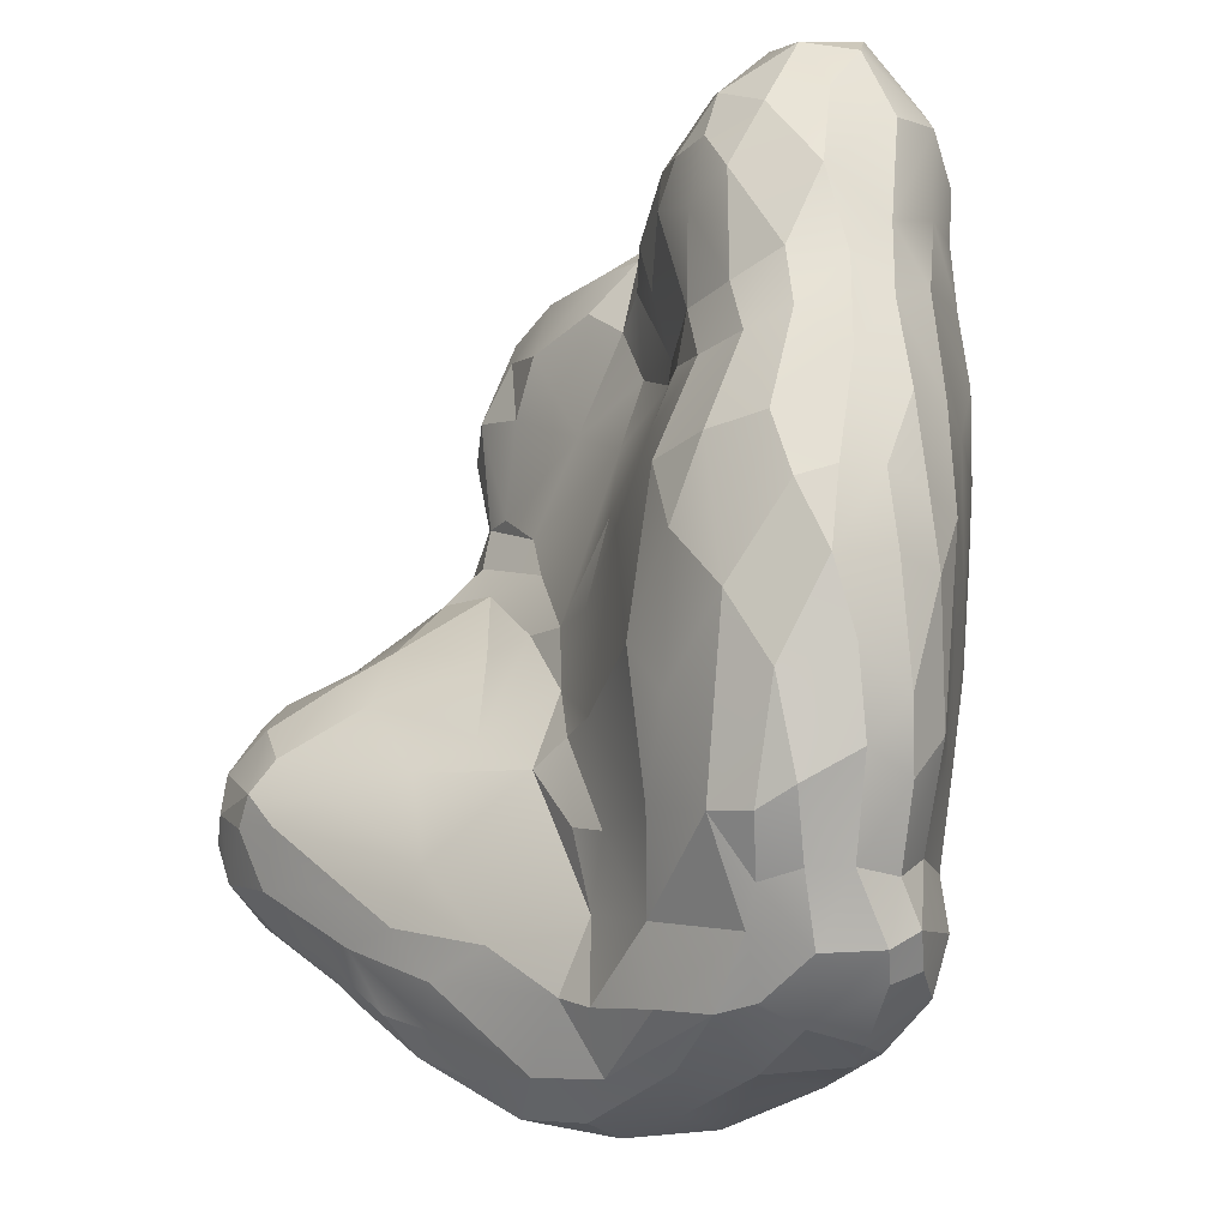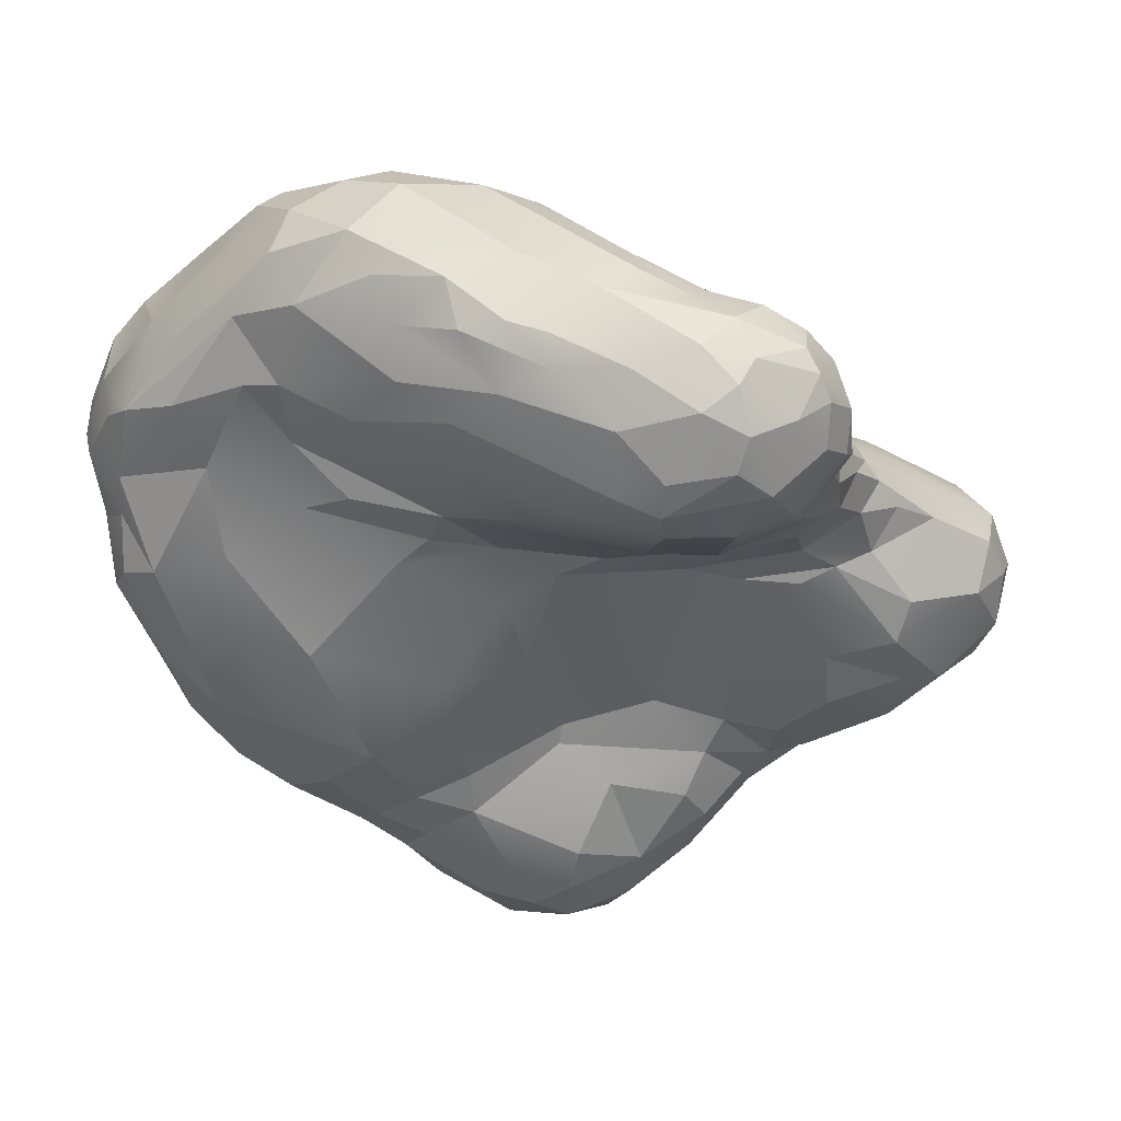
<metadata>
{"format":"obj","ext":"obj","renderer":"f3d","projection":"perspective","resolution":1024,"background":"white","views":[{"elev":-29.6,"azim":60.0,"up":"+Z"},{"elev":-46.5,"azim":-134.6,"up":"+Y"}]}
</metadata>
<code>
o Cube.001
v -0.619 -0.2533 -0.9575
v -0.8807 -0.4909 -0.6179
v -0.4914 -0.2331 -0.8252
v -0.3509 -0.1159 -1.076
v -0.07355 0.03076 -1.065
v -0.2147 0.01842 -1.236
v -0.1184 0.05372 -1.288
v -0.5677 -0.1642 -1.108
v -0.2188 0.1531 -1.421
v -0.7817 0.06747 0.2938
v -0.7915 0.09509 0.4363
v -0.5501 0.1085 0.2835
v -0.06109 0.1062 0.3088
v 0.2495 0.0727 0.3265
v 0.07121 -0.0024 -0.008788
v -0.472 0.09227 0.1222
v -0.3846 0.01469 -0.1336
v -0.6745 0.03996 0.1411
v -0.4931 -0.0591 -0.1666
v -0.6881 -0.3079 -0.2878
v -0.7606 -0.2066 -0.0667
v -0.3955 -0.1315 -0.4818
v -0.06791 -0.02749 -0.8438
v 0.05779 -0.01198 -0.9007
v -0.05966 0.000968 -0.2162
v 0.2547 -0.08867 -0.162
v 0.0299 -0.03691 -0.5786
v -0.1057 -0.02296 -0.5729
v -0.2006 0.01011 -0.3877
v 0.4352 -0.09842 0.01171
v -0.2252 -0.05725 -0.6229
v -0.2322 0.02311 -0.1792
v 0.5162 -0.1117 -0.7563
v 0.3334 -0.05296 -0.962
v 0.4007 -0.1445 -0.5761
v 0.1773 0.04013 -1.173
v -0.7095 -0.4017 -0.5873
v -0.522 -0.2547 -0.5558
v -0.6781 0.085 0.408
v -0.3058 0.1139 0.4922
v -0.8561 -0.01068 0.1855
v -0.427 0.06017 -1.368
v -0.01478 0.1571 -1.416
v 0.11 0.0976 -1.363
v -0.6604 -0.08883 -1.202
v 0.4564 0.1388 -1.283
v 0.847 -0.07766 0.08627
v 0.6774 -0.1018 0.1062
v 0.8018 -0.08427 0.2573
v 0.5454 0.1118 -1.201
v 0.5524 -0.02352 -1.056
v 0.576 -0.1741 -0.1682
v 0.9394 -0.07163 -0.1911
v 0.9733 -0.03416 -0.383
v 0.7838 -0.1129 -0.6051
v 0.2453 0.7012 0.1234
v 0.515 0.7723 0.1777
v 0.2783 0.6229 0.5244
v 0.2651 0.167 -1.416
v 0.01843 0.1364 0.5005
v -0.08 0.1278 0.7172
v 0.5174 -0.06429 0.1788
v 0.6138 -0.09106 0.2867
v 0.3068 0.05013 0.3623
v -0.9708 0.1248 0.3473
v 0.08578 0.6875 0.2927
v 0.1895 0.7338 -0.1623
v -0.547 0.04309 0.6646
v -0.7469 0.03334 0.7599
v 0.04599 0.1003 0.7613
v 0.2887 0.001521 0.5761
v -0.7008 0.6121 -1.124
v -0.608 0.6644 -1.16
v -0.577 0.704 -1.091
v -1.188 -0.5078 -0.3342
v -1.359 -0.4111 -0.4152
v -1.328 -0.3824 -0.2681
v -1.183 0.1512 -0.3344
v -1.243 0.09362 -0.5313
v -1.078 0.2697 -0.6843
v -0.3221 0.8596 -0.1699
v -0.3857 0.8346 0.1021
v -0.5395 0.7827 0.1177
v -1.172 0.0337 -0.03071
v -1.155 -0.1433 -0.009987
v -1.348 -0.1208 -0.1804
v -0.4587 0.8256 0.3104
v -1.391 -0.2355 -0.2247
v -1.295 -0.2467 -0.1129
v -0.1673 0.8487 -0.2162
v -0.1912 0.8055 0.1441
v -0.3158 0.83 0.1806
v -0.4559 0.7963 -0.4718
v -0.3996 0.8313 -0.3261
v -0.5699 0.7321 -0.1597
v -0.6424 0.7234 0.1192
v -0.6476 0.7774 0.4059
v -0.7877 0.7114 0.4298
v 0.691 0.2896 -1.179
v 0.6429 0.1811 -1.187
v 0.7625 0.08955 -1.048
v -0.4817 0.6698 -1.277
v -0.3789 0.5822 -1.415
v -0.3199 0.7066 -1.356
v -0.797 0.5348 -0.4819
v -0.807 0.5725 -0.7696
v -0.6577 0.6494 -0.6485
v -1.08 0.2139 0.06625
v -0.9233 0.4589 0.253
v -1.011 0.3563 0.3126
v -1.338 -0.002498 -0.2704
v -0.1968 0.8636 -0.4367
v 0.006038 0.8194 -0.542
v -0.3484 0.8439 -0.5402
v -0.9738 -0.3049 -0.907
v -0.8159 -0.1719 -1.114
v -0.9314 -0.1821 -1.052
v -0.8949 0.5066 -0.8539
v -0.9456 0.4298 -0.9394
v -0.3441 0.7966 -0.9409
v -1.026 0.3269 -0.5784
v -1.036 0.2336 0.3712
v -1.031 0.277 0.6348
v -1.01 0.2243 0.4813
v -0.745 0.6715 0.2238
v -1.019 0.4313 0.4944
v -0.9635 0.5214 0.4308
v -1.049 0.3696 0.6405
v -1.044 0.2587 0.2996
v -1.119 0.07908 0.08125
v -1.04 0.2716 -0.05459
v -1.082 0.2249 -0.1661
v -0.7136 0.6045 -0.1793
v -0.7641 0.5777 -0.003889
v -1.145 0.144 -0.8019
v -1.159 0.1144 -0.09852
v -0.8841 0.1391 0.4981
v -1.442 -0.2937 -0.4127
v -1.382 -0.3357 -0.5969
v -1.004 -0.2212 -0.9691
v -0.9884 -0.08633 0.1133
v -1.094 -0.04629 0.08926
v -1.002 0.01537 0.2067
v -1.142 -0.4332 -0.1941
v -1.008 -0.4731 -0.2688
v -1.359 -0.01078 -0.4382
v -1.425 -0.1126 -0.4288
v -1.397 -0.1035 -0.5661
v -0.8491 -0.05035 -1.196
v -1.064 0.13 0.2217
v -1.03 -0.5258 -0.5724
v -0.9491 -0.5385 -0.5048
v -1.183 -0.5227 -0.4653
v -1.141 -0.3482 -0.8033
v -1.022 -0.447 -0.7424
v -1.228 -0.4641 -0.6442
v -1.273 -0.487 -0.5116
v 0.8637 0.2137 -0.9652
v 0.9122 0.3158 -0.8266
v 0.816 0.3761 -0.9892
v -1.302 -0.3164 -0.715
v -1.103 -0.3805 -0.1234
v -1.316 -0.3104 -0.1672
v -1.378 -0.2234 -0.6619
v -1.316 -0.1453 -0.7103
v -0.8027 -0.3736 -0.8095
v -0.8037 -0.289 -0.9546
v -1.292 -0.03574 -0.6618
v -0.8487 -0.3358 -0.1636
v 0.6654 0.03502 -1.087
v -1.018 -0.2224 -0.02129
v -0.8806 -0.4913 -0.4166
v -1.329 -0.408 -0.6075
v -1.143 -0.1071 -0.9118
v -1.198 -0.002017 -0.8327
v -1.428 -0.1531 -0.3251
v -1.448 -0.2394 -0.4681
v -1.412 -0.323 -0.3405
v -0.9099 0.6944 0.6974
v 0.2695 0.7809 -1.027
v -0.07755 0.8518 -0.9748
v 0.1901 0.8255 -1.157
v 0.4318 0.7216 -0.9968
v 0.6689 0.4318 -1.163
v 0.616 0.4253 -1.327
v 0.8265 -0.005751 -0.8049
v 0.9472 0.1433 -0.7541
v 0.8054 0.4805 -0.8478
v 0.7274 0.5898 -0.5016
v 0.6101 0.6273 -0.7986
v 0.5976 0.5526 -1.061
v 0.6326 0.5101 -1.267
v 0.5474 0.2691 -1.343
v -0.3732 0.753 -1.16
v -0.2394 0.8555 -0.7516
v -0.1291 0.5009 -1.46
v -0.3151 0.5481 -1.451
v -0.2376 0.3813 -1.47
v -0.4838 0.3529 -1.457
v 0.4602 0.7192 -1.166
v -0.2368 0.7867 -1.275
v 0.4114 0.6924 -1.322
v 0.2413 0.6607 -1.41
v 0.3475 0.5396 -1.449
v 0.9921 0.05093 -0.5687
v -0.1008 0.8613 -0.8052
v -0.6739 0.02324 -1.304
v -0.0328 0.7426 0.115
v 0.0943 0.7534 -0.2228
v 0.5145 0.7864 -0.01827
v 0.3538 0.801 -0.4295
v 1.036 0.05057 -0.356
v 1.061 0.08972 -0.04009
v 1.057 0.1703 -0.3382
v 0.2423 0.7878 -1.269
v 0.491 0.7905 -0.4518
v 0.226 0.8035 -0.6354
v 1.019 0.2222 -0.5408
v 0.9831 0.3624 -0.5366
v 0.9609 -0.00624 0.1147
v 1.037 0.3025 -0.3537
v -0.7671 0.607 1.194
v -0.9254 0.5572 1.127
v -0.8205 0.7194 1.086
v -0.6938 0.1146 1.038
v -0.968 0.1939 0.9086
v -0.9966 0.02578 -1.091
v 0.9483 -0.01703 0.2946
v 1.029 0.1171 0.2663
v -0.6605 0.1569 -1.387
v -0.7963 0.2914 -1.326
v -0.6333 0.4068 -1.393
v 1.069 0.2519 -0.103
v 1.038 0.2425 0.4092
v 1.045 0.2328 0.1751
v 0.6884 0.6556 -0.3741
v 0.6802 0.7126 -0.01176
v 0.5671 0.7715 -0.1893
v 0.4882 0.7385 -0.7343
v 0.9555 0.444 -0.341
v -0.8997 0.3891 -1.116
v -1.009 0.3251 1.009
v -0.8841 0.2694 1.114
v -0.7126 0.4694 -1.294
v 0.9613 0.4281 0.5296
v 0.9991 0.4209 0.7942
v 0.9084 0.5335 0.7046
v 0.8324 0.5698 -3.8e-05
v 0.2144 0.5944 -1.448
v -0.001685 0.74 -1.36
v 0.0541 0.7811 -1.274
v -0.1445 0.7647 0.3767
v -0.3659 0.8427 0.486
v -0.4163 0.2165 -1.462
v -0.01147 0.6609 -1.414
v -0.01983 0.2352 -1.45
v -0.6311 0.07031 0.9227
v -0.4733 0.1134 1.052
v -0.4236 0.03096 0.8091
v 0.8517 -0.1154 0.5645
v -0.7472 0.2789 1.174
v -0.4368 0.2611 1.16
v 0.4305 -0.0485 0.8584
v 0.5093 -0.1109 0.6514
v 0.1107 0.3887 -1.472
v 0.6982 -0.1361 0.5331
v 0.069 0.1566 0.9651
v 0.2174 0.05418 0.9417
v 0.1802 0.02796 0.8068
v -0.7032 0.7041 1.152
v -0.5911 0.6687 1.181
v 0.7754 -0.1517 -0.1845
v 0.6453 -0.1711 -0.39
v -0.9822 0.4453 1.087
v -0.8044 0.4574 1.218
v 0.1107 0.4895 1.023
v 0.1933 0.526 0.9377
v 0.2735 0.4769 1.038
v 0.05675 0.4127 1.093
v -0.07792 0.2722 1.099
v -0.1796 0.3941 1.162
v 1.032 0.04915 0.5197
v 0.3621 0.7865 -0.7386
v -0.9101 0.728 0.8778
v -0.9721 0.6291 1.029
v 0.7265 0.6938 0.2459
v 0.6 0.6762 0.5212
v 0.365 0.231 -1.409
v 0.3617 0.3607 -1.448
v 0.5377 0.4781 -1.375
v -0.6039 0.5468 1.232
v -0.194 0.08216 0.8334
v 0.2983 0.3076 1.104
v 0.3964 0.1084 1.062
v 0.124 0.226 1.063
v 0.5439 0.5738 -1.323
v -0.6324 0.7843 1.067
v -0.01479 0.839 -1.155
v -0.1984 0.8222 -1.179
v -1.016 0.577 0.8115
v -0.2831 0.8083 0.8105
v 0.005439 0.5825 0.9334
v -0.2372 0.7372 0.9636
v 0.7732 -0.08711 0.8642
v 0.6357 -0.131 0.7349
v -0.6999 0.832 0.7866
v -0.8627 0.08062 0.6984
v -0.7902 0.7877 0.9703
v 0.6861 0.2486 1.139
v -0.3478 0.5263 1.196
v -0.5362 0.3962 1.23
v -0.1884 0.1237 0.9796
v -1.061 0.3277 0.8737
v -1.061 0.4807 0.9149
v 0.06865 0.3023 1.097
v -0.05224 0.1643 0.9581
v 0.772 -0.1294 0.7106
v 0.9217 0.06641 0.9882
v 0.8364 0.2211 1.111
v 0.947 0.2536 1.05
v 0.2036 0.5795 0.7721
v 0.04111 0.6188 0.7472
v -0.02876 0.5024 1.09
v 0.6191 -0.004532 0.9945
v 0.5166 0.6787 0.5273
v 0.472 0.6421 0.7734
v 0.8758 0.4891 0.9539
v 0.6845 0.6057 0.8768
v 0.7761 0.5968 0.8008
v 0.8406 0.5696 0.5844
v 0.7808 0.06918 1.06
v 0.9814 0.3894 0.2884
v 0.9271 -0.04845 0.7456
v 0.8162 0.4005 1.097
v -0.4282 0.7849 1.028
v -0.5275 0.8392 0.9319
v 1.015 0.09163 0.7899
v 0.9947 0.4057 -0.04382
v 0.602 0.5342 1.019
v 0.4641 0.5971 0.9042
v 0.7799 0.6271 0.4274
v 0.71 0.4207 1.105
v 1.008 0.1963 0.9515
v 1.051 0.2669 0.7335
v 0.3492 0.391 1.09
v -0.3348 0.6379 1.142
f 1 3 2
f 4 6 5
f 7 5 6
f 6 4 8
f 6 9 7
f 10 12 11
f 13 15 14
f 16 18 17
f 19 21 20
f 17 19 22
f 5 24 23
f 25 27 26
f 27 29 28
f 18 16 10
f 15 26 30
f 31 29 22
f 29 32 17
f 33 35 34
f 36 24 5
f 31 5 23
f 37 3 38
f 22 29 17
f 19 18 21
f 12 40 39
f 21 18 41
f 18 19 17
f 42 6 8
f 34 35 27
f 23 28 31
f 43 44 9
f 45 42 8
f 7 44 36
f 44 46 36
f 3 5 31
f 32 29 25
f 47 49 48
f 7 36 5
f 16 32 13
f 50 51 46
f 15 30 14
f 35 52 26
f 29 27 25
f 5 3 4
f 20 38 22
f 9 6 42
f 53 55 54
f 56 58 57
f 44 59 46
f 41 18 10
f 60 61 40
f 30 48 62
f 63 64 62
f 1 4 3
f 4 1 8
f 23 24 28
f 31 28 29
f 10 65 41
f 30 62 14
f 48 52 47
f 56 67 66
f 16 12 10
f 34 27 24
f 68 69 39
f 70 64 71
f 60 64 70
f 16 13 12
f 60 14 64
f 15 13 32
f 19 20 22
f 3 31 38
f 22 38 31
f 15 25 26
f 14 60 13
f 52 48 30
f 72 74 73
f 75 77 76
f 78 80 79
f 81 83 82
f 84 86 85
f 82 83 87
f 88 89 86
f 90 92 91
f 93 95 94
f 96 83 94
f 83 97 87
f 98 97 96
f 96 94 95
f 99 101 100
f 102 104 103
f 105 107 106
f 108 110 109
f 84 111 86
f 90 113 112
f 93 114 107
f 115 117 116
f 96 97 83
f 72 119 118
f 107 114 120
f 107 120 106
f 107 105 93
f 118 121 105
f 51 34 36
f 122 124 123
f 125 98 96
f 126 127 110
f 128 129 123
f 130 129 108
f 110 108 129
f 131 133 132
f 108 131 132
f 108 109 131
f 109 133 131
f 109 134 133
f 93 133 95
f 118 105 106
f 118 119 80
f 135 80 119
f 118 80 121
f 78 136 132
f 121 80 78
f 124 65 137
f 138 139 76
f 117 115 140
f 108 84 130
f 141 143 142
f 16 17 32
f 75 145 144
f 108 136 84
f 28 24 27
f 146 148 147
f 149 45 116
f 129 130 150
f 2 152 151
f 152 153 151
f 115 155 154
f 155 151 156
f 76 157 75
f 158 160 159
f 161 154 156
f 162 163 144
f 148 165 164
f 156 151 153
f 99 160 158
f 155 167 166
f 129 128 126
f 105 133 93
f 168 148 79
f 169 21 162
f 129 122 123
f 129 126 110
f 118 74 72
f 3 37 2
f 101 170 100
f 156 154 155
f 85 141 142
f 171 162 21
f 145 172 169
f 38 172 37
f 37 152 2
f 20 21 169
f 169 172 20
f 167 1 166
f 162 89 163
f 162 144 145
f 85 162 171
f 2 151 155
f 145 75 152
f 77 144 163
f 162 85 89
f 89 88 163
f 169 162 145
f 75 153 152
f 37 172 152
f 173 139 161
f 76 139 173
f 148 168 165
f 76 173 157
f 161 164 174
f 165 175 174
f 165 168 135
f 176 111 147
f 148 177 147
f 147 111 146
f 173 161 156
f 76 178 138
f 135 168 79
f 76 77 178
f 80 135 79
f 177 164 139
f 178 163 88
f 148 164 177
f 178 77 163
f 86 176 88
f 177 176 147
f 167 115 116
f 98 127 179
f 161 174 140
f 165 135 175
f 111 176 86
f 164 165 174
f 111 136 78
f 180 182 181
f 134 125 96
f 180 183 182
f 125 134 109
f 184 99 185
f 170 101 186
f 105 121 132
f 187 101 158
f 188 190 189
f 188 160 184
f 184 192 191
f 99 193 185
f 100 193 99
f 132 121 78
f 81 82 92
f 101 187 186
f 160 188 159
f 120 194 74
f 99 184 160
f 112 81 90
f 120 114 195
f 196 198 197
f 197 198 199
f 73 74 102
f 183 191 200
f 74 194 102
f 98 125 127
f 201 104 102
f 122 150 65
f 141 85 171
f 111 84 136
f 112 114 94
f 94 114 93
f 79 146 78
f 81 112 94
f 178 88 138
f 75 157 153
f 156 153 157
f 152 172 145
f 157 173 156
f 116 45 167
f 34 24 36
f 45 8 167
f 51 186 55
f 202 204 203
f 15 32 25
f 201 102 194
f 103 197 199
f 133 105 132
f 120 74 106
f 158 159 187
f 205 186 187
f 172 38 20
f 206 181 195
f 99 158 101
f 191 188 184
f 155 166 2
f 154 140 115
f 77 75 144
f 149 207 45
f 139 138 177
f 88 176 138
f 164 161 139
f 155 115 167
f 79 148 146
f 161 140 154
f 42 45 207
f 166 1 2
f 89 85 86
f 138 176 177
f 66 209 208
f 118 106 74
f 210 211 67
f 212 214 213
f 202 215 200
f 216 217 211
f 200 182 183
f 71 64 63
f 64 14 62
f 171 41 141
f 54 212 53
f 218 205 187
f 188 219 159
f 53 213 220
f 218 219 221
f 222 224 223
f 218 221 214
f 225 226 69
f 149 116 117
f 227 174 175
f 54 55 205
f 227 117 174
f 228 220 229
f 149 117 227
f 149 230 207
f 167 8 1
f 231 232 230
f 214 233 213
f 149 231 230
f 234 229 235
f 150 142 143
f 236 238 237
f 236 239 216
f 236 189 239
f 240 219 188
f 159 218 187
f 135 119 241
f 205 218 214
f 242 226 243
f 231 241 244
f 245 247 246
f 244 241 72
f 72 241 119
f 73 102 72
f 102 244 72
f 220 228 47
f 237 248 236
f 102 103 232
f 244 102 232
f 232 199 230
f 232 103 199
f 235 213 233
f 203 204 249
f 209 90 208
f 201 251 250
f 91 253 252
f 199 198 254
f 210 238 211
f 210 67 56
f 197 104 255
f 103 104 197
f 56 57 210
f 111 78 146
f 254 256 9
f 250 104 201
f 257 259 258
f 209 66 67
f 260 49 228
f 258 262 261
f 71 264 263
f 54 205 212
f 265 59 256
f 63 264 71
f 266 63 49
f 63 48 49
f 267 269 268
f 269 70 71
f 48 63 62
f 268 269 263
f 270 222 271
f 186 205 55
f 232 231 244
f 170 51 50
f 53 47 272
f 238 216 211
f 35 26 27
f 33 51 55
f 219 240 221
f 272 52 273
f 273 55 272
f 47 52 272
f 274 275 223
f 276 278 277
f 40 12 13
f 279 281 280
f 229 282 228
f 170 186 51
f 95 134 96
f 273 33 55
f 216 239 283
f 189 240 188
f 284 285 224
f 286 57 287
f 265 196 255
f 251 203 250
f 184 185 192
f 288 289 193
f 55 53 272
f 59 44 43
f 59 288 46
f 250 255 104
f 211 217 209
f 265 255 249
f 289 265 249
f 7 9 44
f 43 9 256
f 9 42 254
f 198 265 256
f 204 290 289
f 254 198 256
f 185 193 289
f 289 249 204
f 288 193 46
f 43 256 59
f 203 215 202
f 170 50 100
f 291 222 275
f 117 140 174
f 21 41 171
f 175 241 227
f 273 35 33
f 283 183 180
f 61 292 40
f 227 241 231
f 217 216 283
f 293 295 294
f 113 206 112
f 82 87 92
f 26 52 30
f 47 228 49
f 273 52 35
f 289 59 265
f 36 46 51
f 110 127 109
f 196 197 255
f 100 50 193
f 191 192 200
f 296 290 204
f 133 134 95
f 203 255 250
f 296 200 192
f 270 271 297
f 185 289 290
f 288 59 289
f 203 251 215
f 290 296 192
f 265 198 196
f 113 181 206
f 298 251 299
f 298 182 251
f 215 251 182
f 194 181 299
f 215 182 200
f 179 127 300
f 192 185 290
f 127 126 300
f 296 202 200
f 113 283 181
f 201 299 251
f 181 283 180
f 149 227 231
f 194 299 201
f 113 90 209
f 70 269 267
f 283 239 183
f 224 222 270
f 208 90 91
f 301 303 302
f 304 263 305
f 113 209 217
f 202 296 204
f 253 87 306
f 193 50 46
f 109 127 125
f 11 12 39
f 269 71 263
f 137 11 307
f 306 98 179
f 225 258 261
f 142 130 85
f 284 308 306
f 252 253 301
f 216 238 236
f 294 309 293
f 213 53 212
f 179 284 306
f 284 224 308
f 310 311 281
f 262 312 280
f 313 314 128
f 135 241 175
f 128 123 313
f 312 259 292
f 314 313 242
f 300 284 179
f 224 285 223
f 315 280 295
f 295 293 315
f 266 305 264
f 69 307 11
f 311 262 280
f 280 316 295
f 260 317 266
f 280 312 316
f 11 137 10
f 279 280 315
f 260 266 49
f 318 320 319
f 274 223 285
f 66 321 58
f 257 258 225
f 252 301 322
f 70 316 61
f 259 312 258
f 267 268 295
f 242 313 226
f 276 323 279
f 268 324 294
f 323 276 302
f 225 261 243
f 314 126 128
f 66 58 56
f 67 211 209
f 98 306 97
f 47 53 220
f 325 58 326
f 327 329 328
f 316 70 267
f 329 247 330
f 58 325 57
f 68 40 259
f 268 294 295
f 314 274 285
f 307 69 226
f 213 229 220
f 58 321 326
f 261 262 311
f 261 275 243
f 331 294 324
f 13 60 40
f 324 268 263
f 331 309 294
f 280 281 311
f 235 332 234
f 304 324 263
f 266 264 63
f 222 291 271
f 39 40 68
f 312 292 316
f 123 137 307
f 314 242 274
f 225 69 257
f 70 61 60
f 292 61 316
f 242 243 274
f 330 247 245
f 257 69 68
f 226 123 307
f 260 333 317
f 275 222 223
f 142 150 130
f 327 328 334
f 335 301 336
f 136 108 132
f 65 150 143
f 85 130 84
f 317 305 266
f 123 124 137
f 287 57 325
f 260 228 282
f 236 248 240
f 233 221 240
f 252 322 208
f 318 331 304
f 233 214 221
f 333 337 318
f 260 282 333
f 283 113 217
f 255 203 249
f 51 33 34
f 312 262 258
f 212 205 214
f 235 338 332
f 159 219 218
f 236 240 189
f 68 259 257
f 328 340 339
f 286 332 248
f 92 253 91
f 341 332 286
f 286 237 238
f 286 238 210
f 239 189 190
f 188 191 190
f 183 239 190
f 328 326 340
f 286 210 57
f 183 190 191
f 253 306 336
f 83 81 94
f 181 182 298
f 299 181 298
f 91 252 208
f 90 81 92
f 329 327 247
f 246 234 245
f 297 308 224
f 120 195 181
f 195 114 112
f 194 120 181
f 342 334 339
f 339 334 328
f 206 195 112
f 336 301 253
f 87 253 92
f 87 97 306
f 303 301 335
f 336 297 335
f 224 270 297
f 308 336 306
f 336 308 297
f 335 297 271
f 301 302 322
f 343 337 344
f 66 322 321
f 293 345 279
f 346 291 310
f 315 293 279
f 278 276 279
f 66 208 322
f 277 302 276
f 311 310 291
f 277 321 322
f 345 339 278
f 279 323 281
f 295 316 267
f 310 281 323
f 345 342 339
f 303 346 323
f 335 271 346
f 277 340 321
f 302 277 322
f 310 323 346
f 318 304 333
f 278 340 277
f 339 340 278
f 291 275 311
f 271 291 346
f 346 303 335
f 327 334 320
f 345 278 279
f 321 340 326
f 41 65 143
f 287 326 328
f 318 337 343
f 334 342 309
f 331 319 309
f 345 309 342
f 317 304 305
f 275 261 311
f 334 319 320
f 129 150 122
f 226 225 243
f 143 141 41
f 330 341 329
f 287 328 329
f 319 334 309
f 243 275 274
f 345 293 309
f 235 233 338
f 331 318 319
f 341 286 287
f 325 326 287
f 320 318 343
f 286 248 237
f 123 226 313
f 65 124 122
f 229 213 235
f 287 329 341
f 263 264 305
f 10 137 65
f 240 248 338
f 240 338 233
f 314 300 126
f 327 246 247
f 69 11 39
f 331 324 304
f 246 320 343
f 343 344 246
f 341 330 245
f 332 338 248
f 332 341 245
f 234 332 245
f 344 234 246
f 333 304 317
f 320 246 327
f 234 344 282
f 282 229 234
f 337 282 344
f 337 333 282
f 302 303 323
f 42 230 254
f 300 314 285
f 230 42 207
f 292 259 40
f 230 199 254
f 285 284 300

</code>
